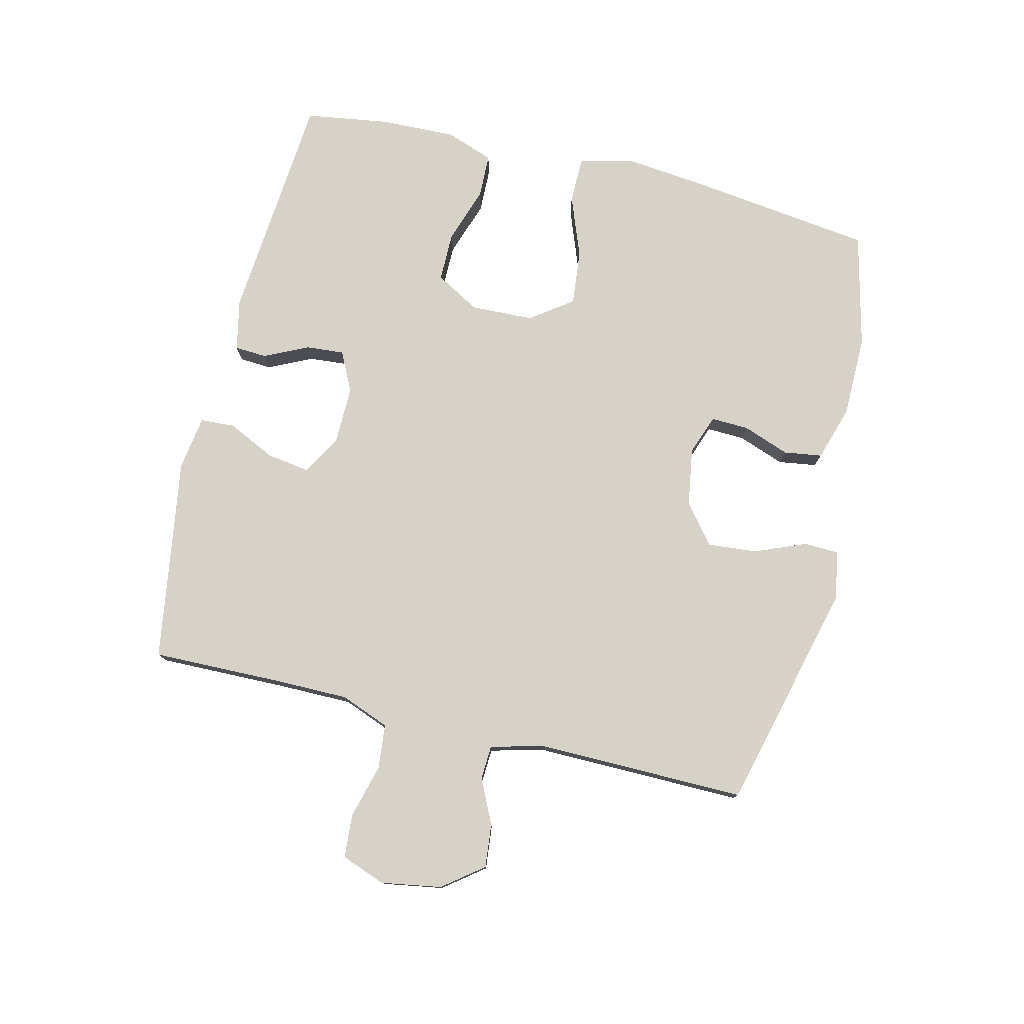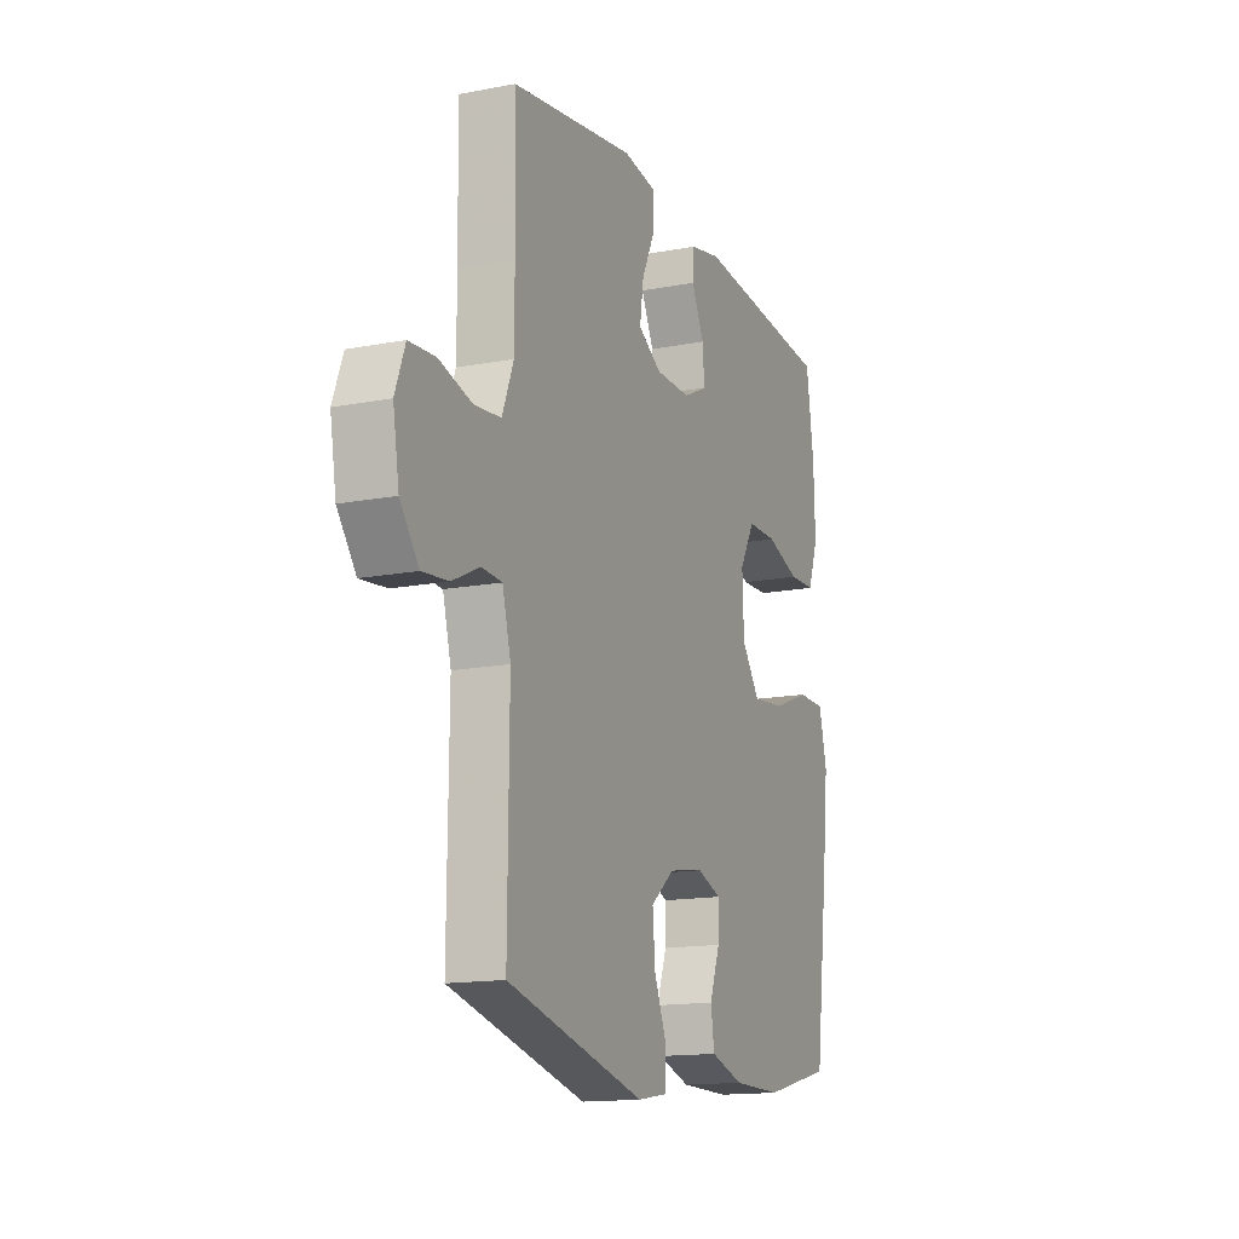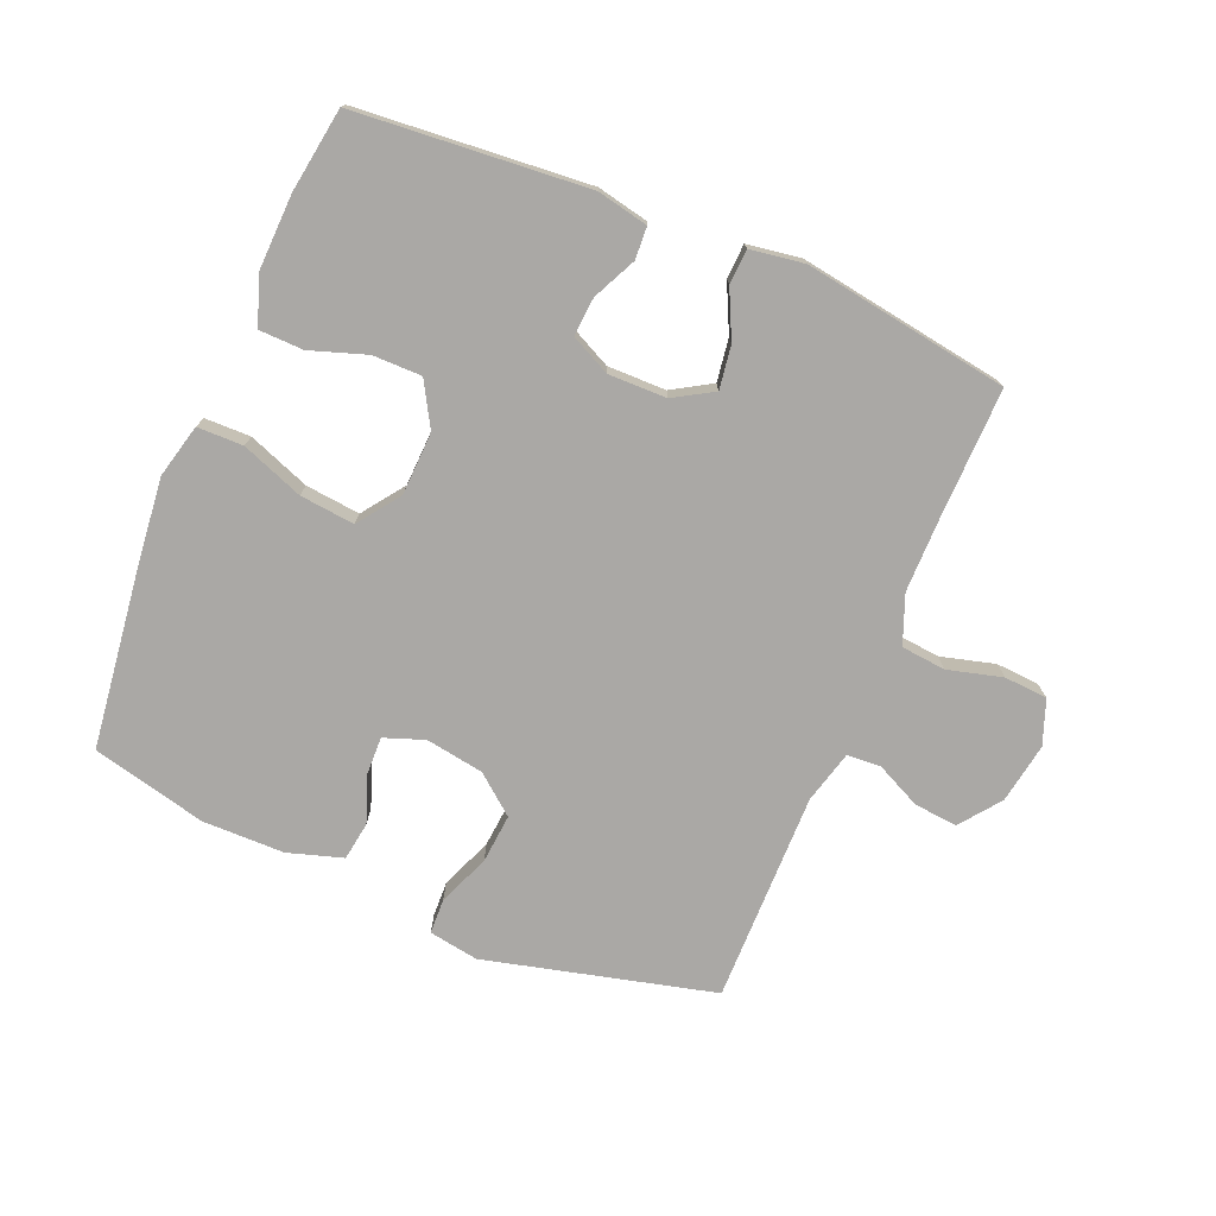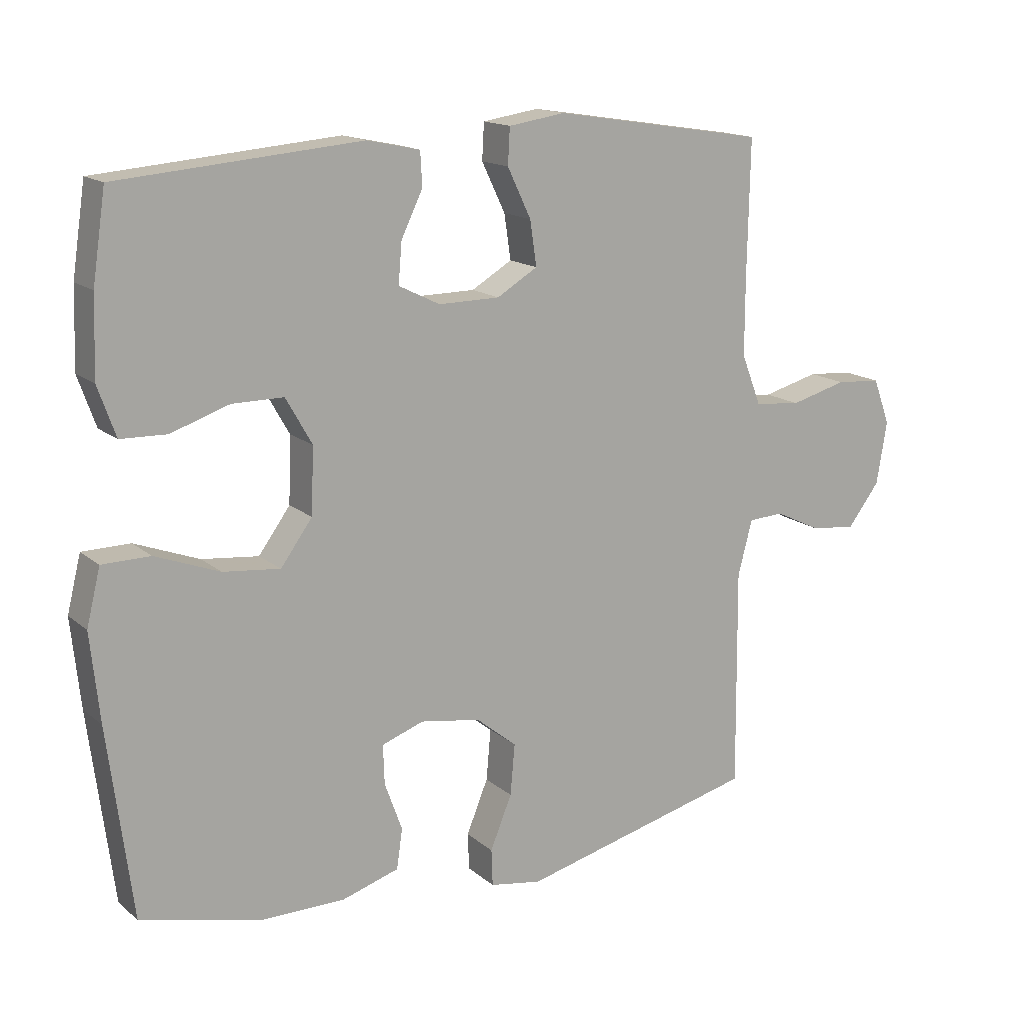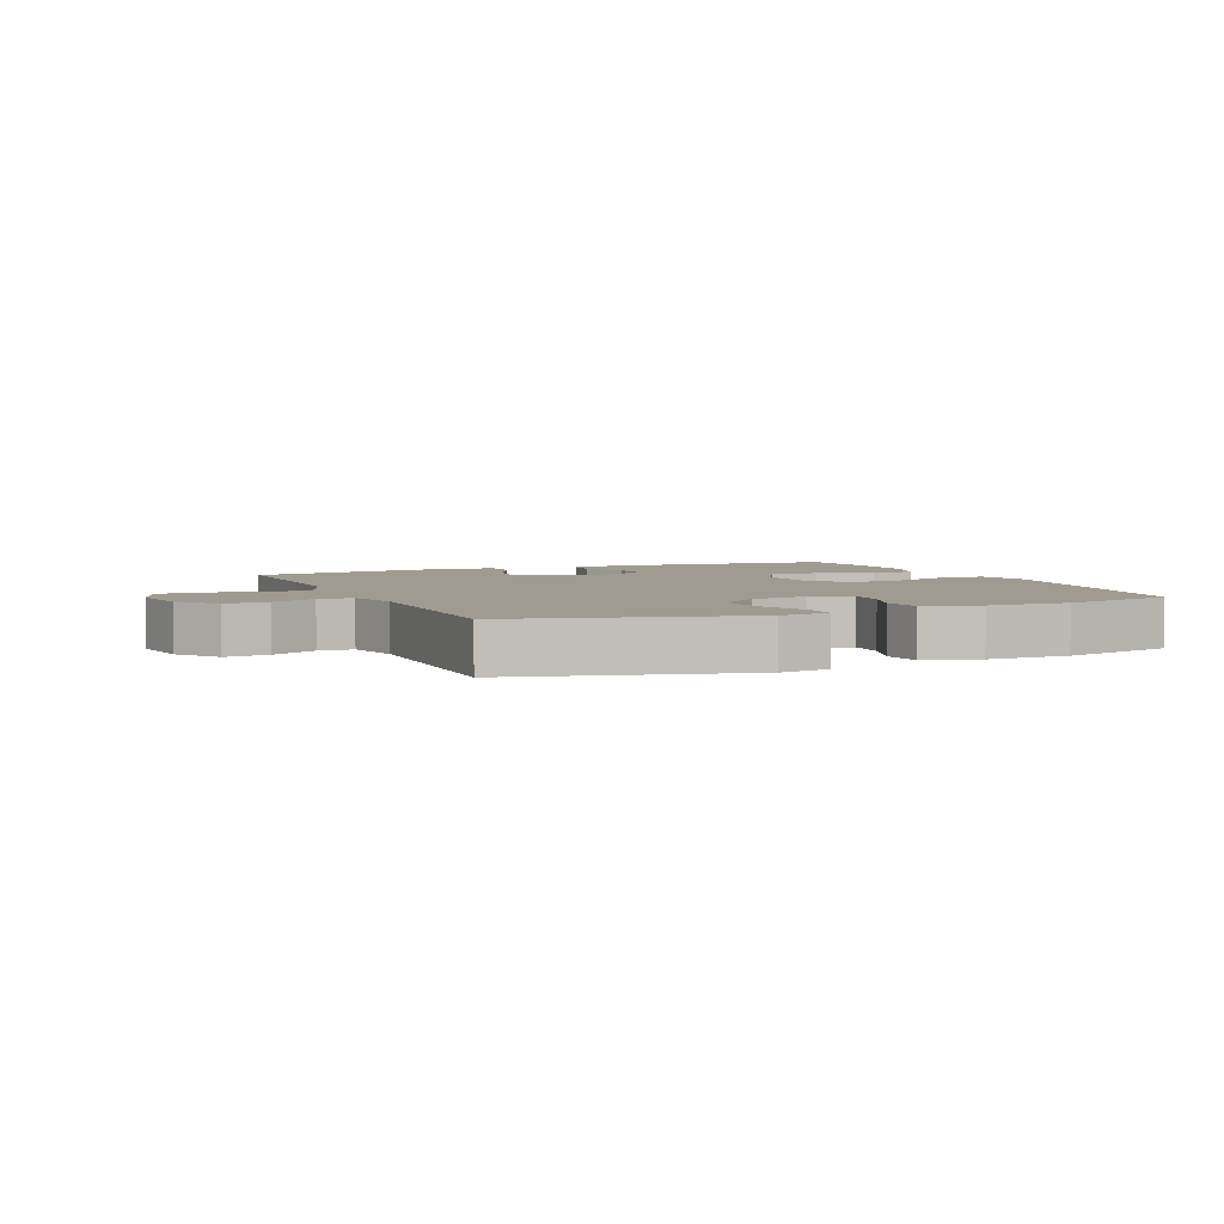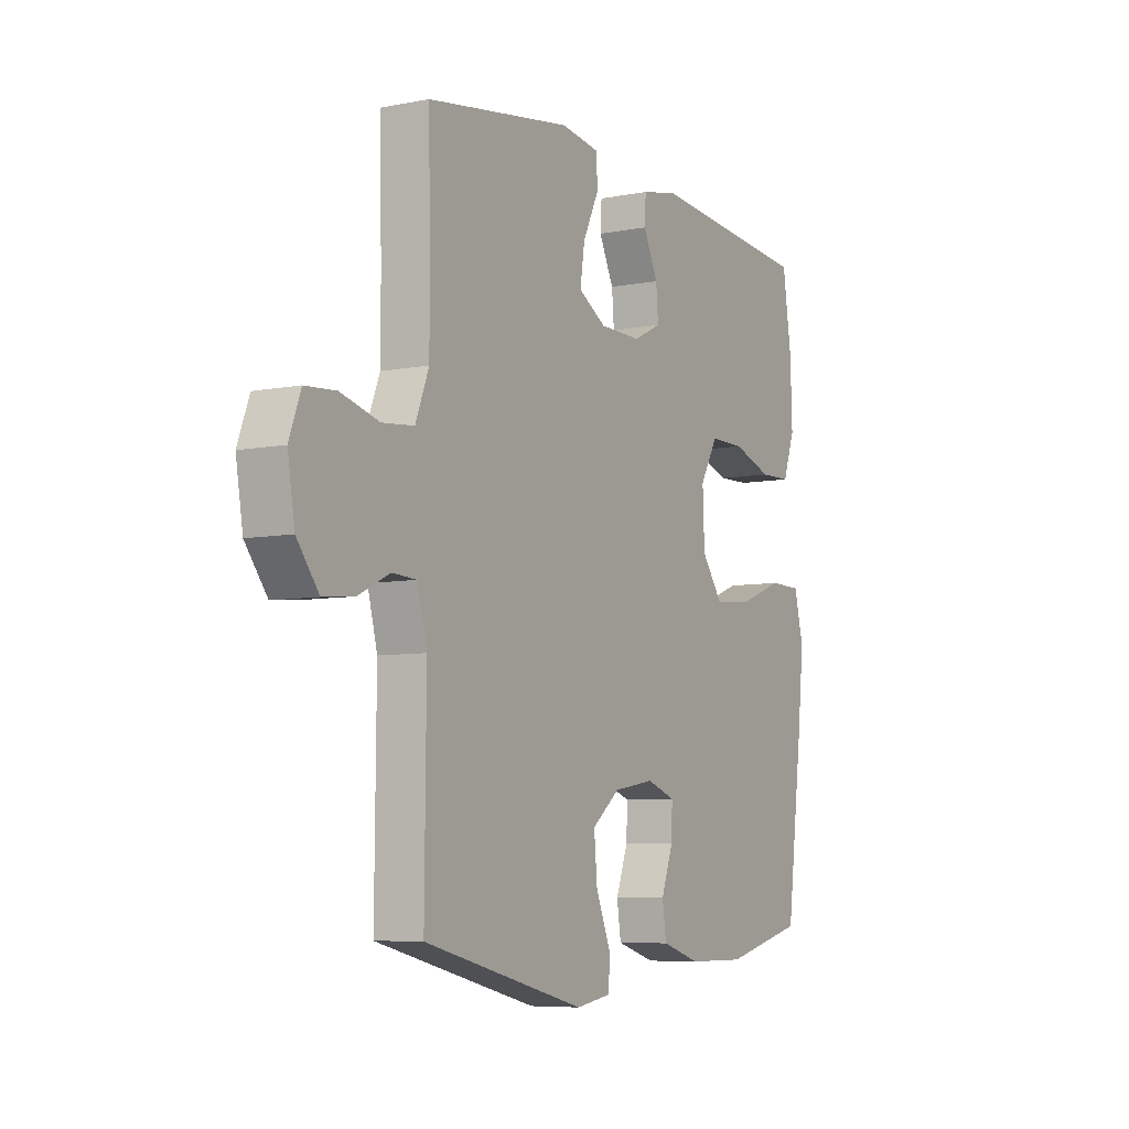
<metadata>
{"format":"obj","ext":"obj","renderer":"f3d","projection":"perspective","resolution":1024,"background":"white","views":[{"elev":77.9,"azim":103.6,"up":"+Y"},{"elev":-14.8,"azim":112.6,"up":"+Z"},{"elev":-75.2,"azim":-22.7,"up":"+Y"},{"elev":15.3,"azim":-31.0,"up":"+Z"},{"elev":4.2,"azim":156.7,"up":"+Y"},{"elev":-6.8,"azim":119.9,"up":"+Z"}]}
</metadata>
<code>
v 0.5 0.07 0.5
v 0.496 0.07 0.292
v 0.496 0.07 0.176
v 0.526 0.07 0.099
v 0.597 0.07 0.092
v 0.683 0.07 0.115
v 0.752 0.07 0.11
v 0.778 0.07 0.04
v 0.762 0.07 -0.056
v 0.713 0.07 -0.12
v 0.644 0.07 -0.113
v 0.573 0.07 -0.079
v 0.519 0.07 -0.082
v 0.497 0.07 -0.166
v 0.5 0.07 -0.5
v 0.138 0.07 -0.591
v 0.059 0.07 -0.578
v 0.057 0.07 -0.522
v 0.09 0.07 -0.441
v 0.097 0.07 -0.363
v 0.035 0.07 -0.313
v -0.057 0.07 -0.298
v -0.121 0.07 -0.321
v -0.119 0.07 -0.381
v -0.092 0.07 -0.455
v -0.101 0.07 -0.516
v -0.188 0.07 -0.543
v -0.318 0.07 -0.544
v -0.5 0.07 -0.5
v -0.537 0.07 -0.211
v -0.551 0.07 -0.077
v -0.53 0.07 0.008
v -0.457 0.07 0.009
v -0.359 0.07 -0.028
v -0.272 0.07 -0.037
v -0.224 0.07 0.029
v -0.22 0.07 0.129
v -0.26 0.07 0.199
v -0.338 0.07 0.199
v -0.427 0.07 0.169
v -0.497 0.07 0.171
v -0.524 0.07 0.247
v -0.52 0.07 0.366
v -0.5 0.07 0.5
v -0.132 0.07 0.531
v -0.051 0.07 0.514
v -0.048 0.07 0.463
v -0.081 0.07 0.394
v -0.086 0.07 0.333
v -0.023 0.07 0.302
v 0.07 0.07 0.303
v 0.132 0.07 0.34
v 0.122 0.07 0.408
v 0.086 0.07 0.483
v 0.089 0.07 0.538
v 0.175 0.07 0.551
v 0.5 0 0.5
v 0.496 0 0.292
v 0.496 0 0.176
v 0.526 0 0.099
v 0.597 0 0.092
v 0.683 0 0.115
v 0.752 0 0.11
v 0.778 0 0.04
v 0.762 0 -0.056
v 0.713 0 -0.12
v 0.644 0 -0.113
v 0.573 0 -0.079
v 0.519 0 -0.082
v 0.497 0 -0.166
v 0.5 0 -0.5
v 0.138 0 -0.591
v 0.059 0 -0.578
v 0.057 0 -0.522
v 0.09 0 -0.441
v 0.097 0 -0.363
v 0.035 0 -0.313
v -0.057 0 -0.298
v -0.121 0 -0.321
v -0.119 0 -0.381
v -0.092 0 -0.455
v -0.101 0 -0.516
v -0.188 0 -0.543
v -0.318 0 -0.544
v -0.5 0 -0.5
v -0.537 0 -0.211
v -0.551 0 -0.077
v -0.53 0 0.008
v -0.457 0 0.009
v -0.359 0 -0.028
v -0.272 0 -0.037
v -0.224 0 0.029
v -0.22 0 0.129
v -0.26 0 0.199
v -0.338 0 0.199
v -0.427 0 0.169
v -0.497 0 0.171
v -0.524 0 0.247
v -0.52 0 0.366
v -0.5 0 0.5
v -0.132 0 0.531
v -0.051 0 0.514
v -0.048 0 0.463
v -0.081 0 0.394
v -0.086 0 0.333
v -0.023 0 0.302
v 0.07 0 0.303
v 0.132 0 0.34
v 0.122 0 0.408
v 0.086 0 0.483
v 0.089 0 0.538
v 0.175 0 0.551
f 53 54 55 56
f 52 53 56 1
f 51 52 1 2
f 50 51 2 3
f 45 46 47 48
f 45 48 49
f 44 45 49
f 43 44 49 50
f 39 40 41 42
f 38 39 42 43
f 31 32 33 34
f 31 34 35
f 30 31 35
f 29 30 35
f 28 29 35 36
f 24 25 26 27
f 23 24 27 28
f 16 17 18 19
f 14 15 16 19
f 13 14 19 20
f 9 10 11 12
f 9 12 13
f 8 9 13
f 5 6 7 8
f 4 5 8 13
f 38 43 50 3
f 23 28 36
f 22 23 36 37
f 21 22 37
f 20 21 37 38
f 13 20 38
f 3 4 13 38
f 112 111 110 109
f 57 112 109 108
f 58 57 108 107
f 59 58 107 106
f 104 103 102 101
f 105 104 101
f 105 101 100
f 106 105 100 99
f 98 97 96 95
f 99 98 95 94
f 90 89 88 87
f 91 90 87
f 91 87 86
f 91 86 85
f 92 91 85 84
f 83 82 81 80
f 84 83 80 79
f 75 74 73 72
f 75 72 71 70
f 76 75 70 69
f 68 67 66 65
f 69 68 65
f 69 65 64
f 64 63 62 61
f 69 64 61 60
f 59 106 99 94
f 92 84 79
f 93 92 79 78
f 93 78 77
f 94 93 77 76
f 94 76 69
f 94 69 60 59
f 1 57 58 2
f 2 58 59 3
f 3 59 60 4
f 4 60 61 5
f 5 61 62 6
f 6 62 63 7
f 7 63 64 8
f 8 64 65 9
f 9 65 66 10
f 10 66 67 11
f 11 67 68 12
f 12 68 69 13
f 13 69 70 14
f 14 70 71 15
f 15 71 72 16
f 16 72 73 17
f 17 73 74 18
f 18 74 75 19
f 19 75 76 20
f 20 76 77 21
f 21 77 78 22
f 22 78 79 23
f 23 79 80 24
f 24 80 81 25
f 25 81 82 26
f 26 82 83 27
f 27 83 84 28
f 28 84 85 29
f 29 85 86 30
f 30 86 87 31
f 31 87 88 32
f 32 88 89 33
f 33 89 90 34
f 34 90 91 35
f 35 91 92 36
f 36 92 93 37
f 37 93 94 38
f 38 94 95 39
f 39 95 96 40
f 40 96 97 41
f 41 97 98 42
f 42 98 99 43
f 43 99 100 44
f 44 100 101 45
f 45 101 102 46
f 46 102 103 47
f 47 103 104 48
f 48 104 105 49
f 49 105 106 50
f 50 106 107 51
f 51 107 108 52
f 52 108 109 53
f 53 109 110 54
f 54 110 111 55
f 55 111 112 56
f 56 112 57 1

</code>
